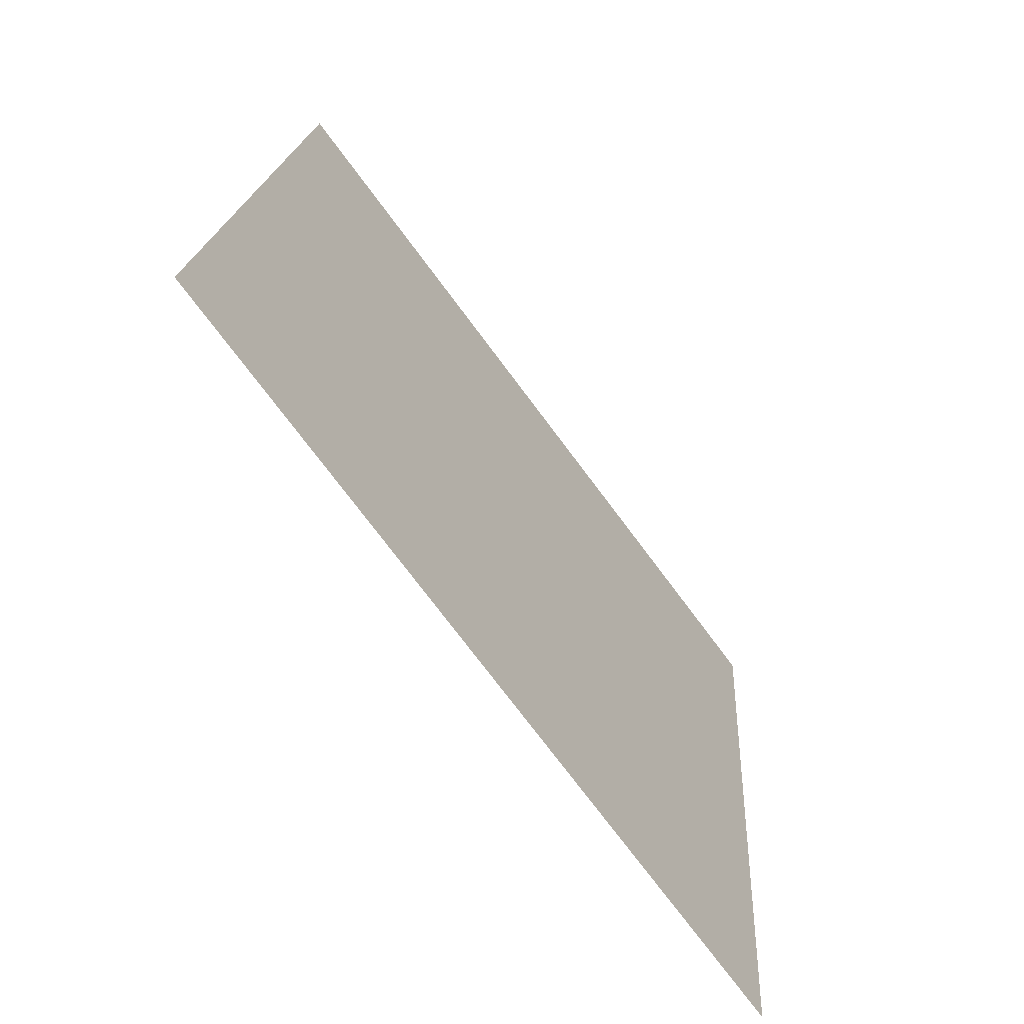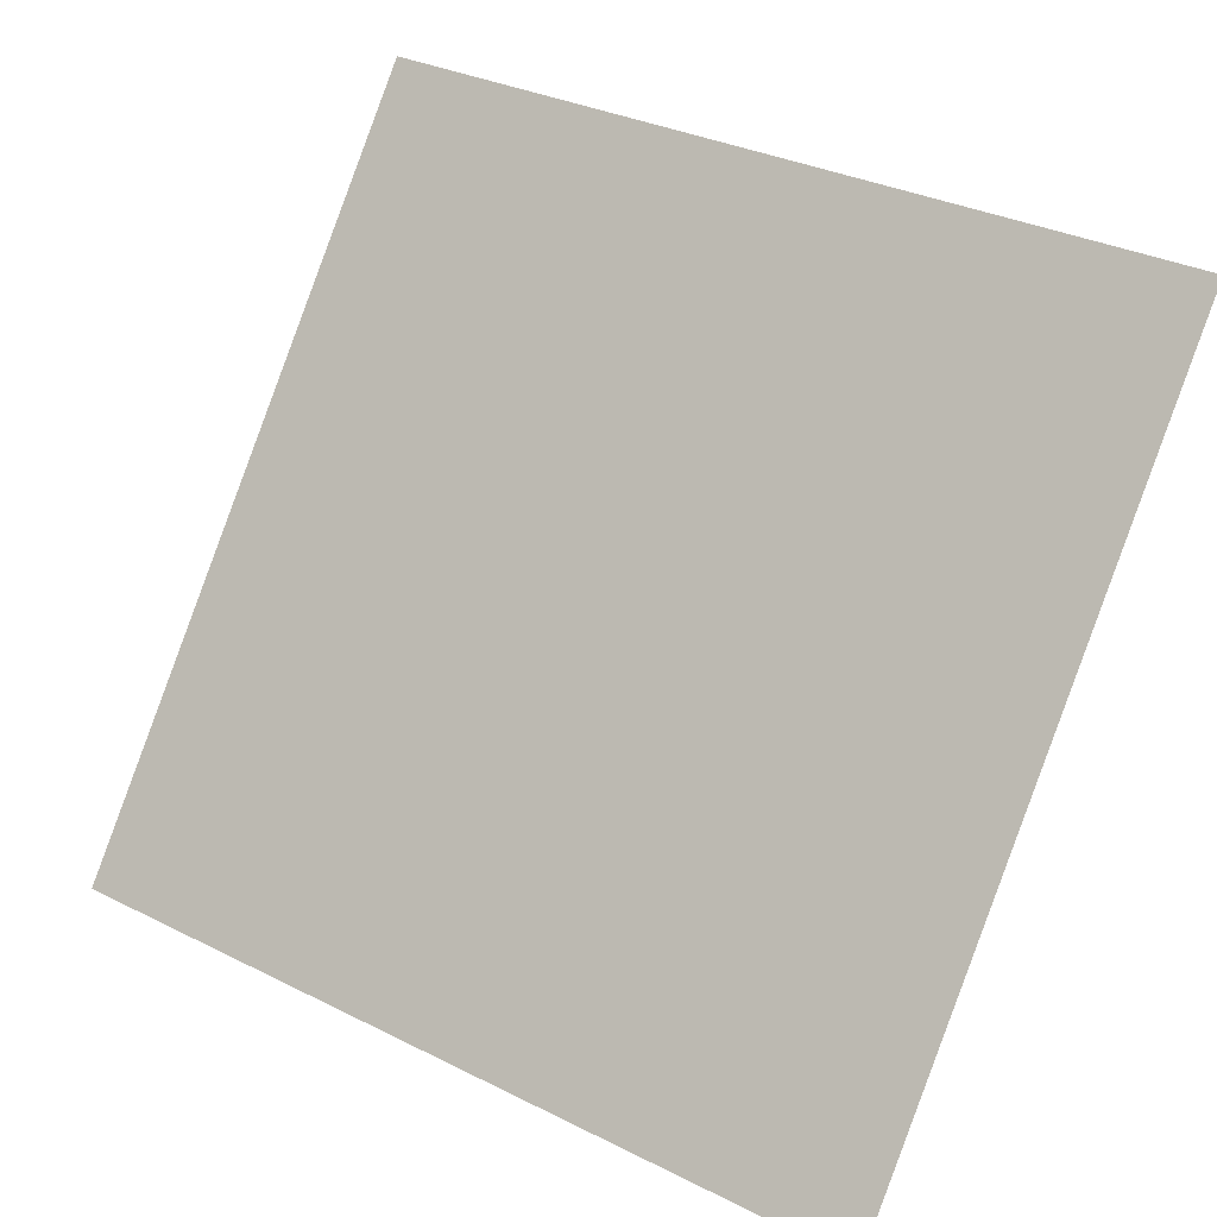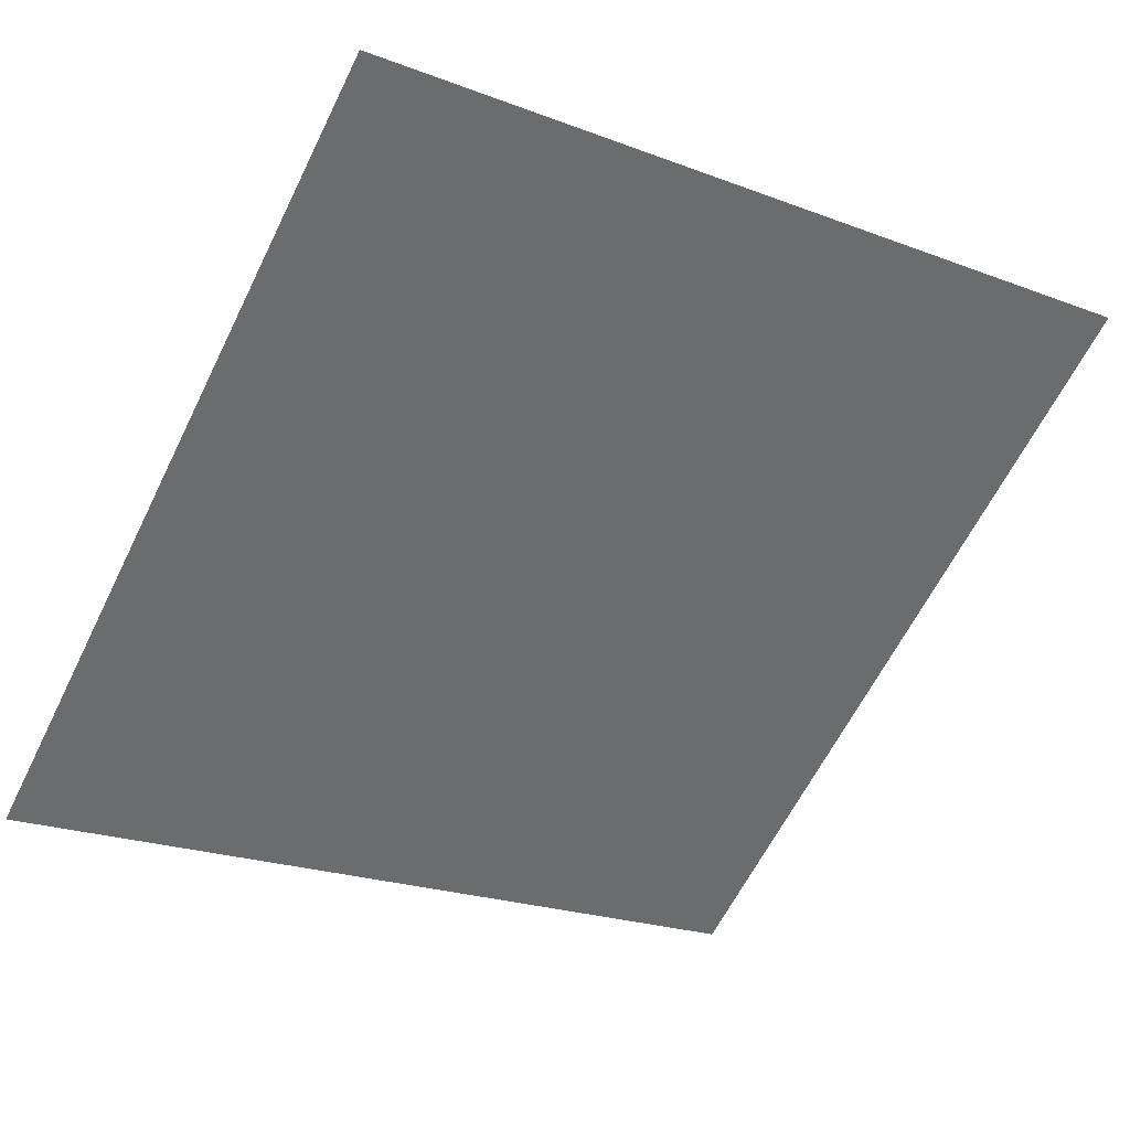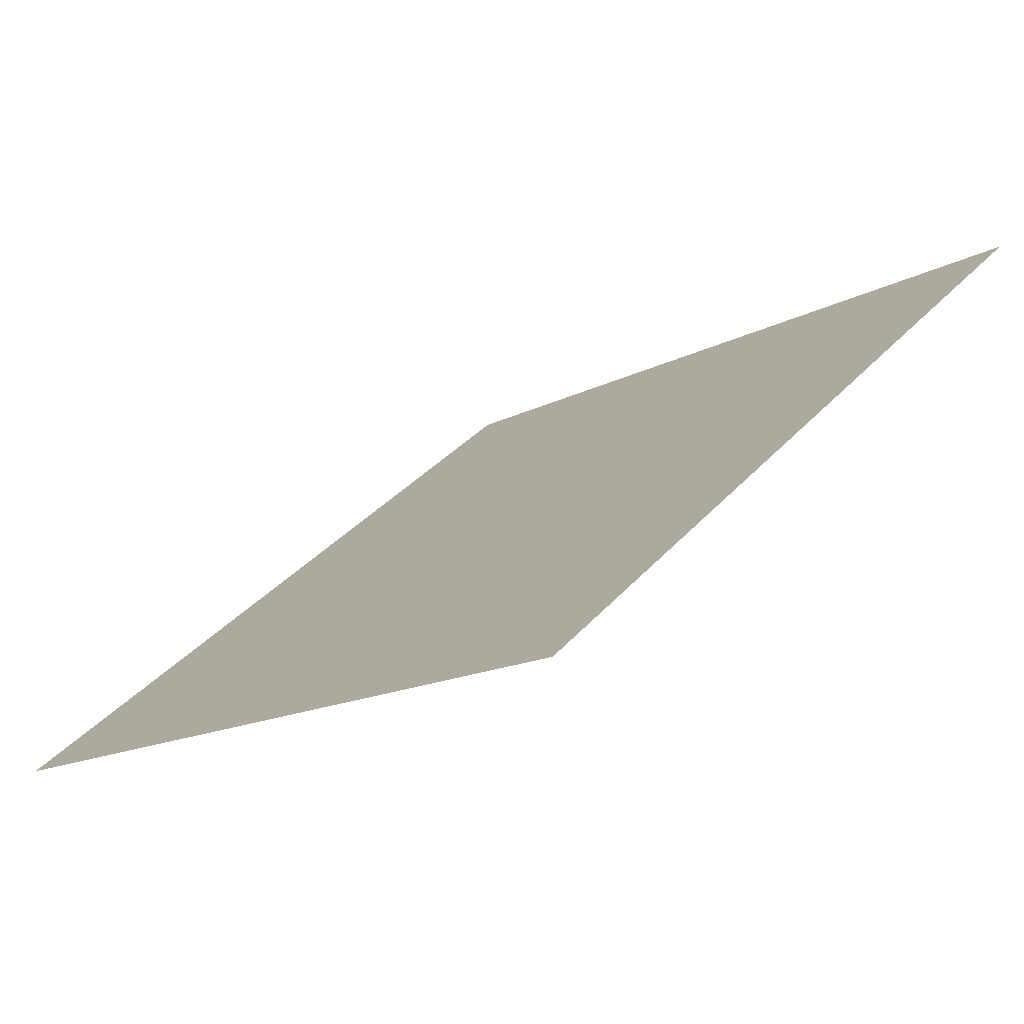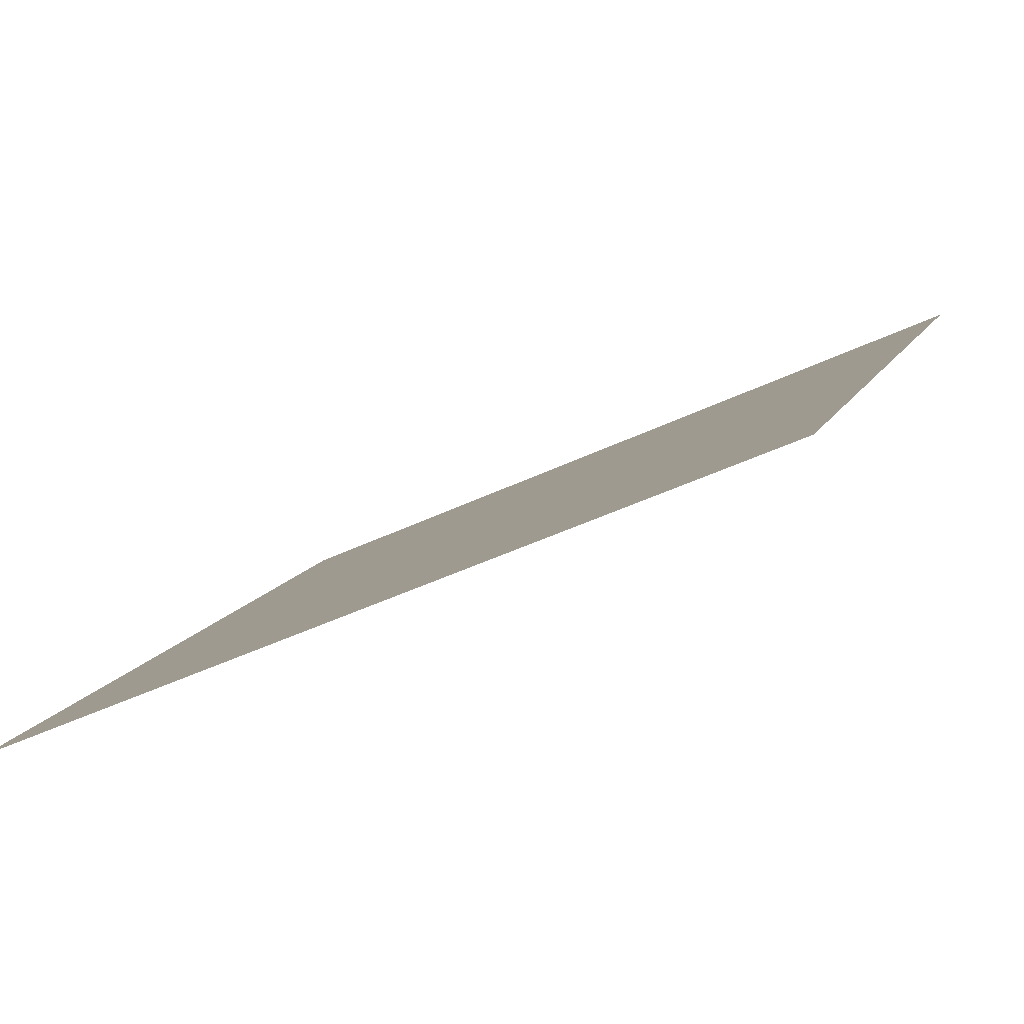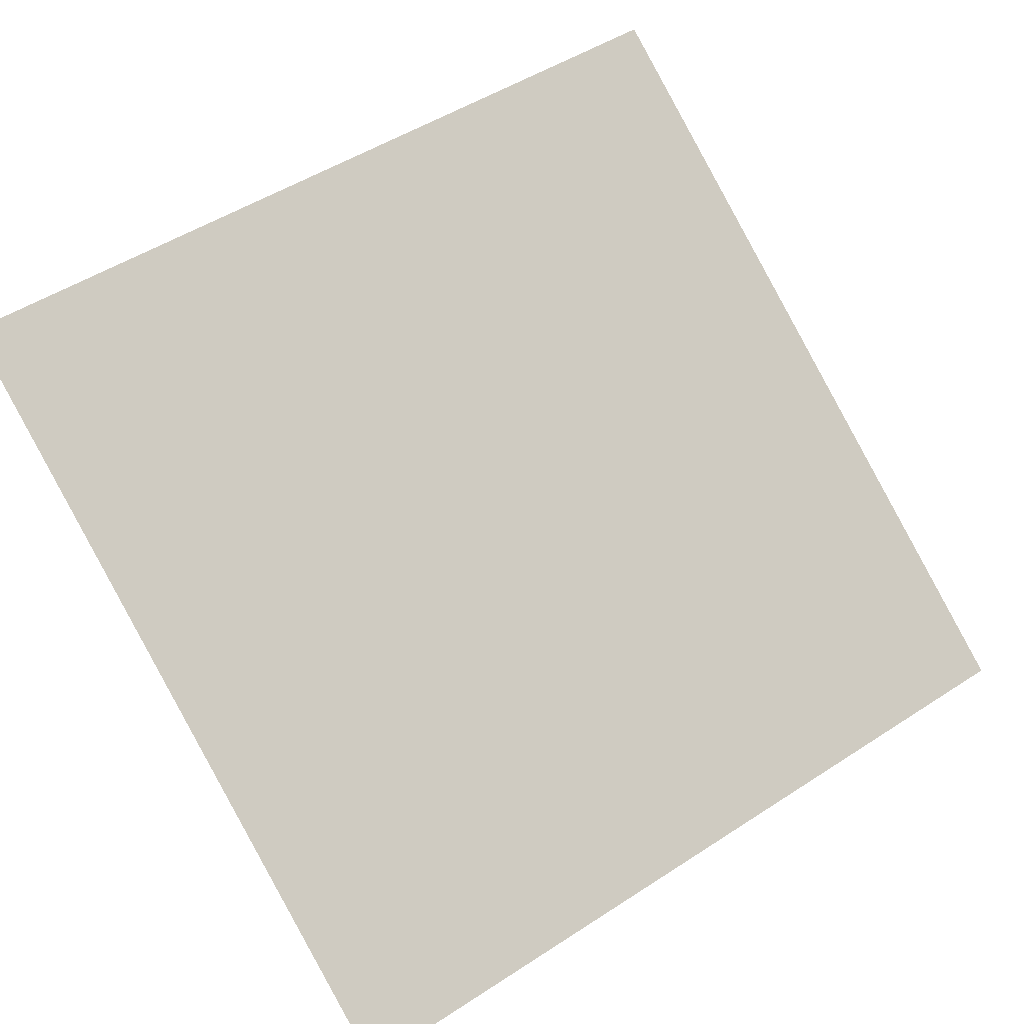
<metadata>
{"format":"obj","ext":"obj","renderer":"f3d","projection":"perspective","resolution":1024,"background":"white","views":[{"elev":18.8,"azim":-87.9,"up":"+Z"},{"elev":31.6,"azim":33.4,"up":"+Z"},{"elev":-20.2,"azim":-32.2,"up":"+Y"},{"elev":37.5,"azim":-54.0,"up":"+Y"},{"elev":-45.2,"azim":28.1,"up":"+Z"},{"elev":47.2,"azim":144.8,"up":"+Y"}]}
</metadata>
<code>
v 0.04643 0.5804 0.2334
v 0.03987 0.5805 0.2334
v 0.03999 0.5845 0.2387
v 0.04655 0.5843 0.2386
f 4 3 2 1

</code>
